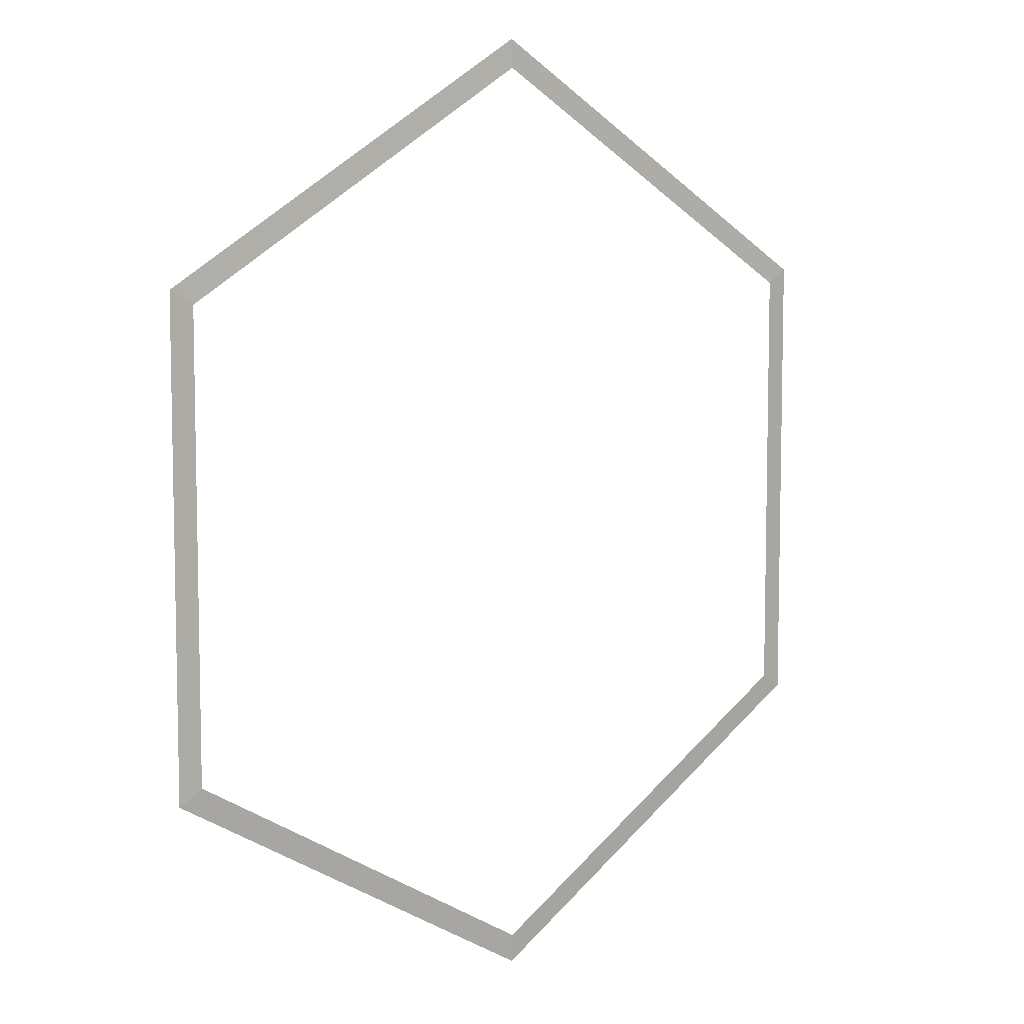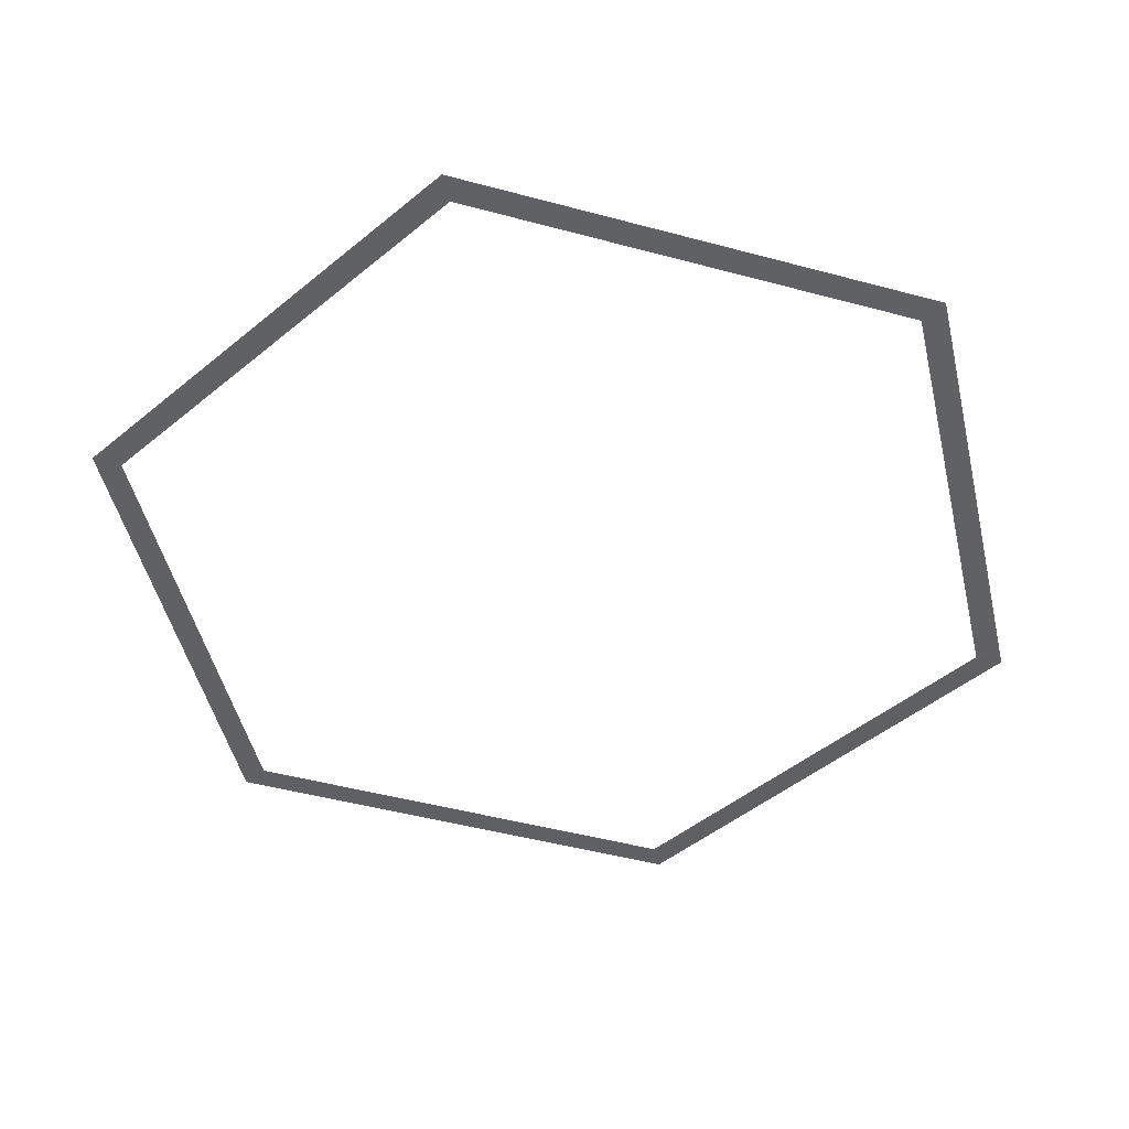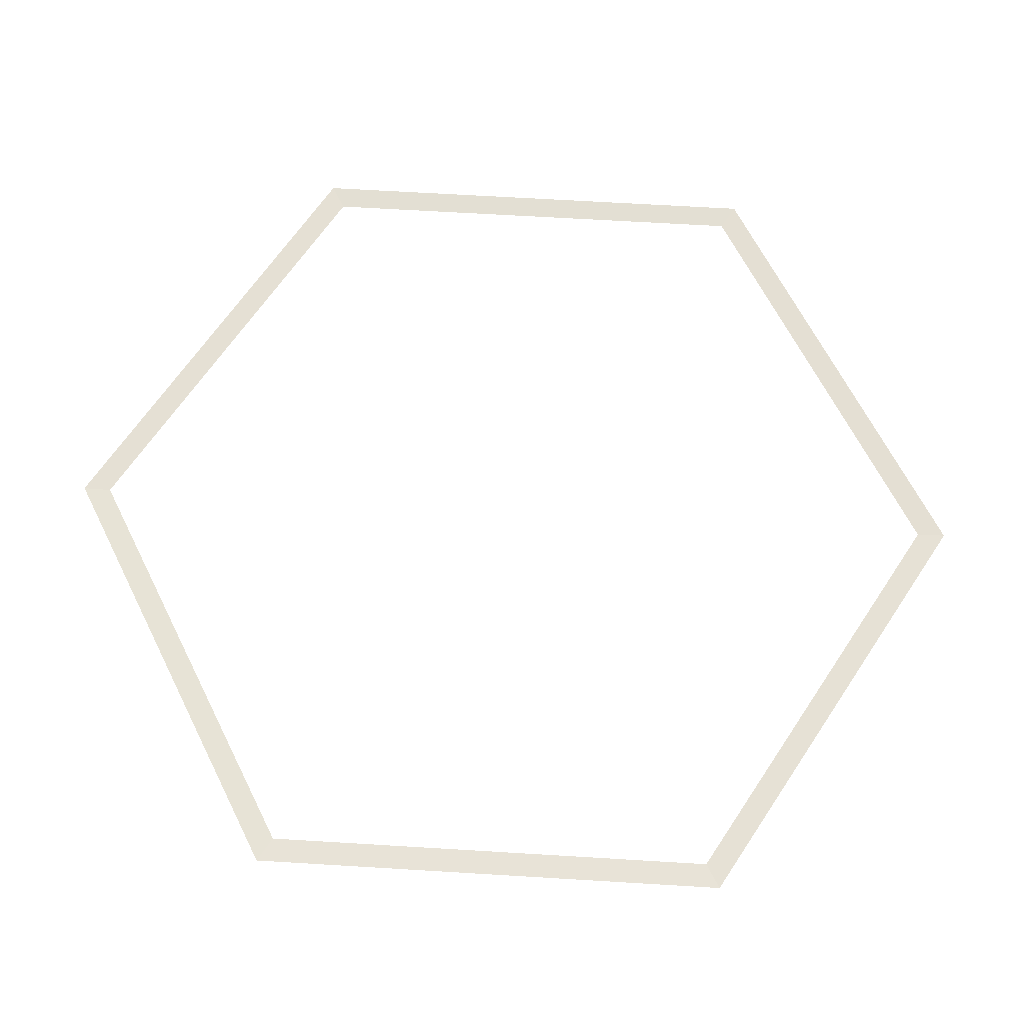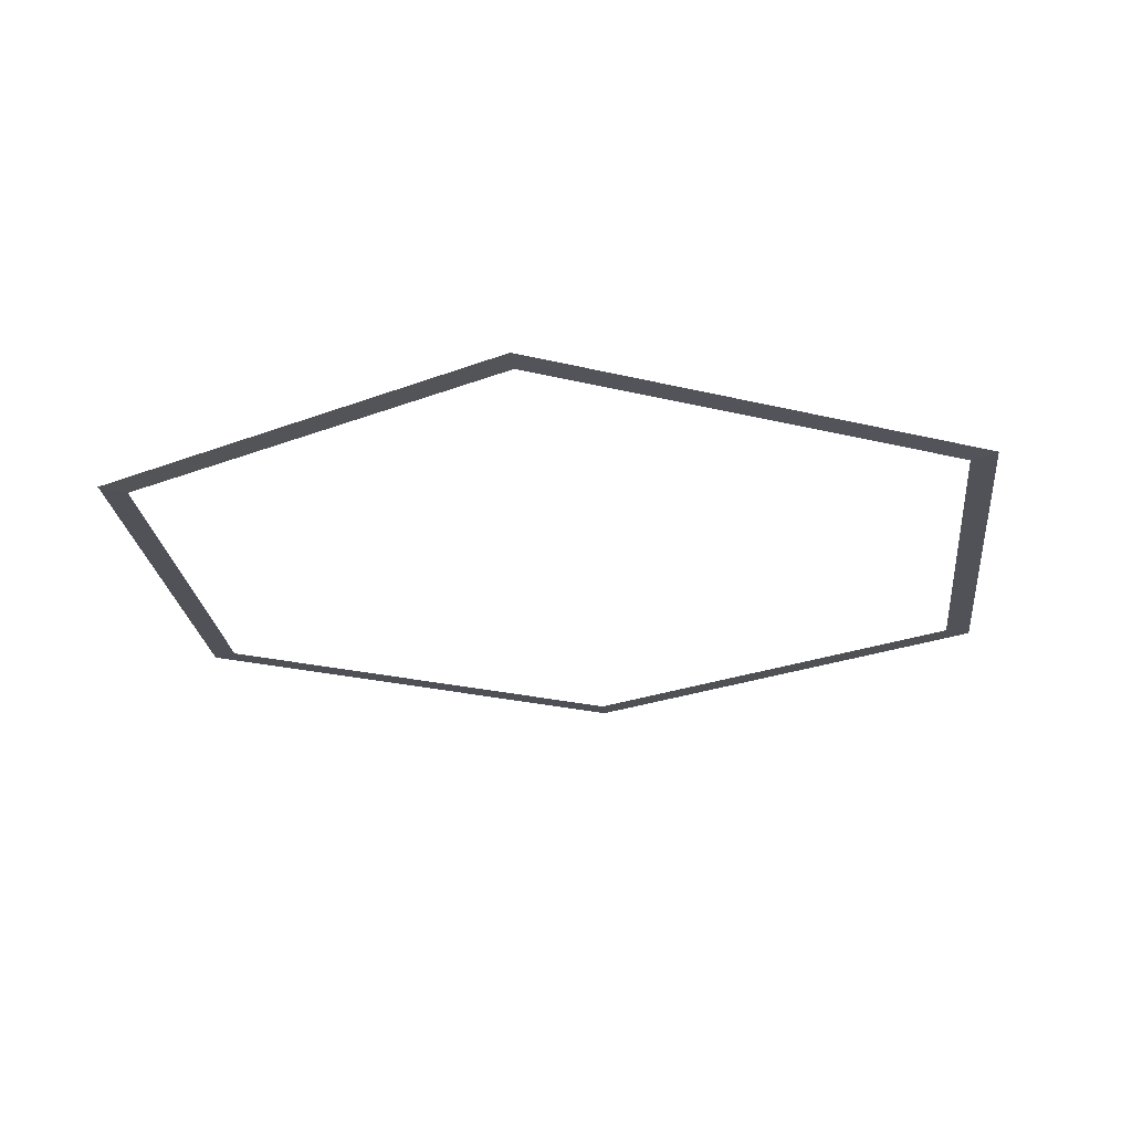
<metadata>
{"format":"obj","ext":"obj","renderer":"f3d","projection":"perspective","resolution":1024,"background":"white","views":[{"elev":7.7,"azim":-42.0,"up":"+Z"},{"elev":-47.2,"azim":73.0,"up":"+Y"},{"elev":64.6,"azim":93.5,"up":"+Y"},{"elev":-21.6,"azim":5.5,"up":"+Y"}]}
</metadata>
<code>
o Cylinder
v 0 0.04689 -1
v 0.866 0.04689 -0.5
v 0.866 0.04689 0.5
v 0 0.04689 1
v -0.866 0.04689 0.5
v -0.866 0.04689 -0.5
v 0.8145 0.04477 -0.4702
v 0 0.04477 -0.9405
v 0.8145 0.04477 0.4702
v 0 0.04477 0.9405
v -0.8145 0.04477 0.4702
v -0.8145 0.04477 -0.4702
f 1 6 12 8
f 6 5 11 12
f 5 4 10 11
f 2 1 8 7
f 4 3 9 10
f 3 2 7 9

</code>
